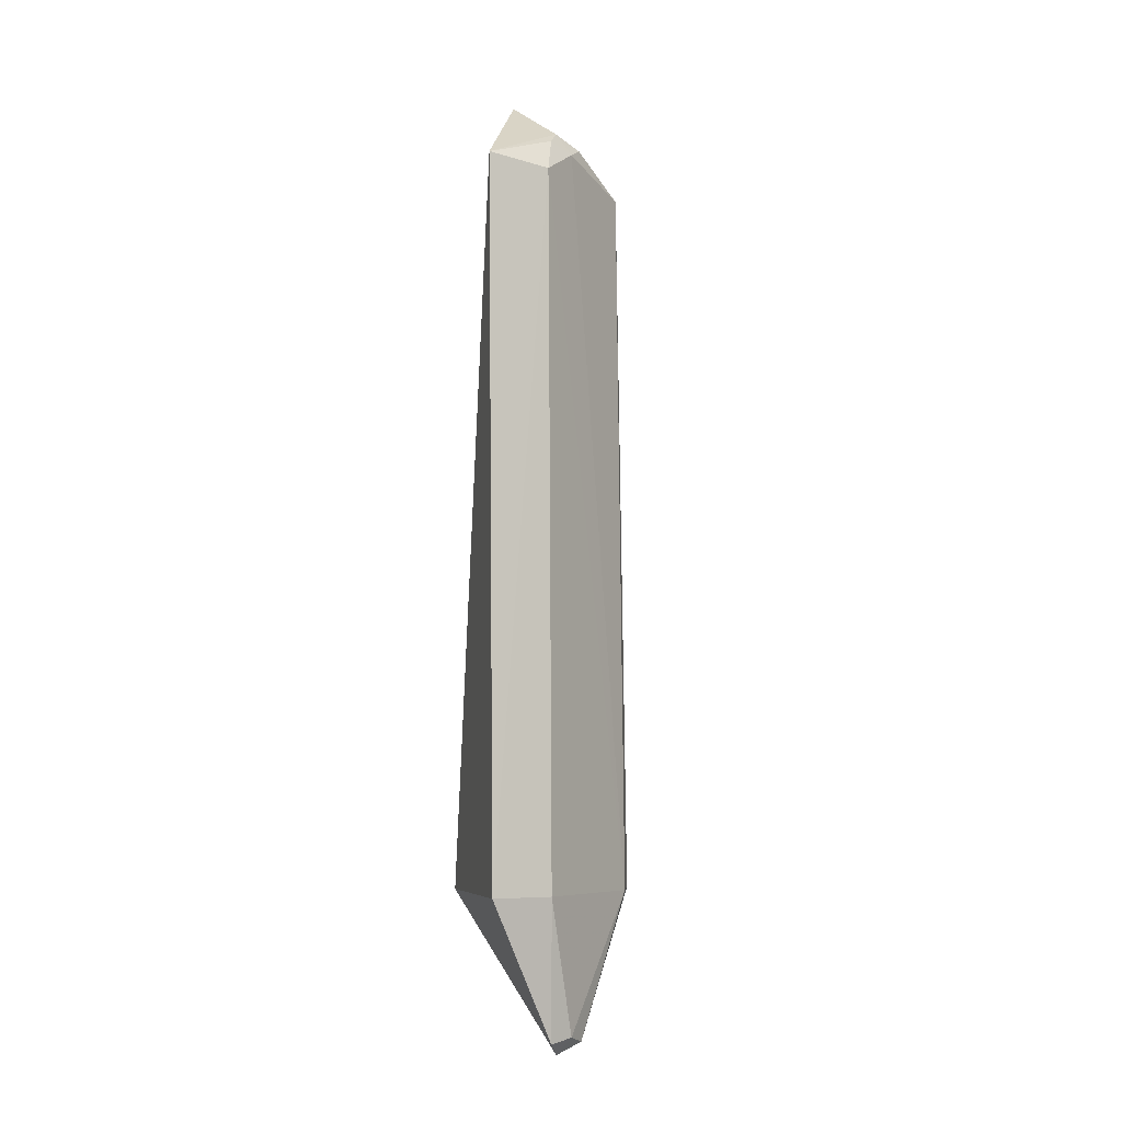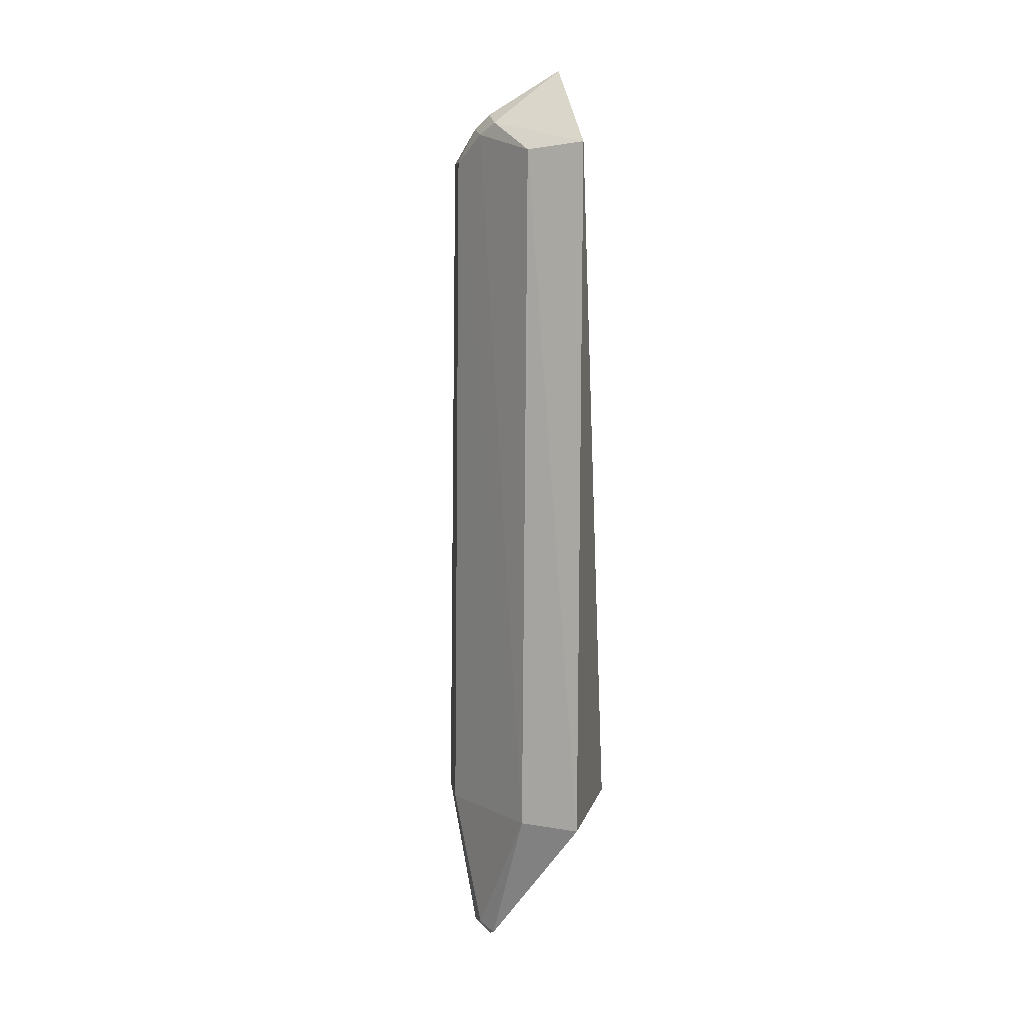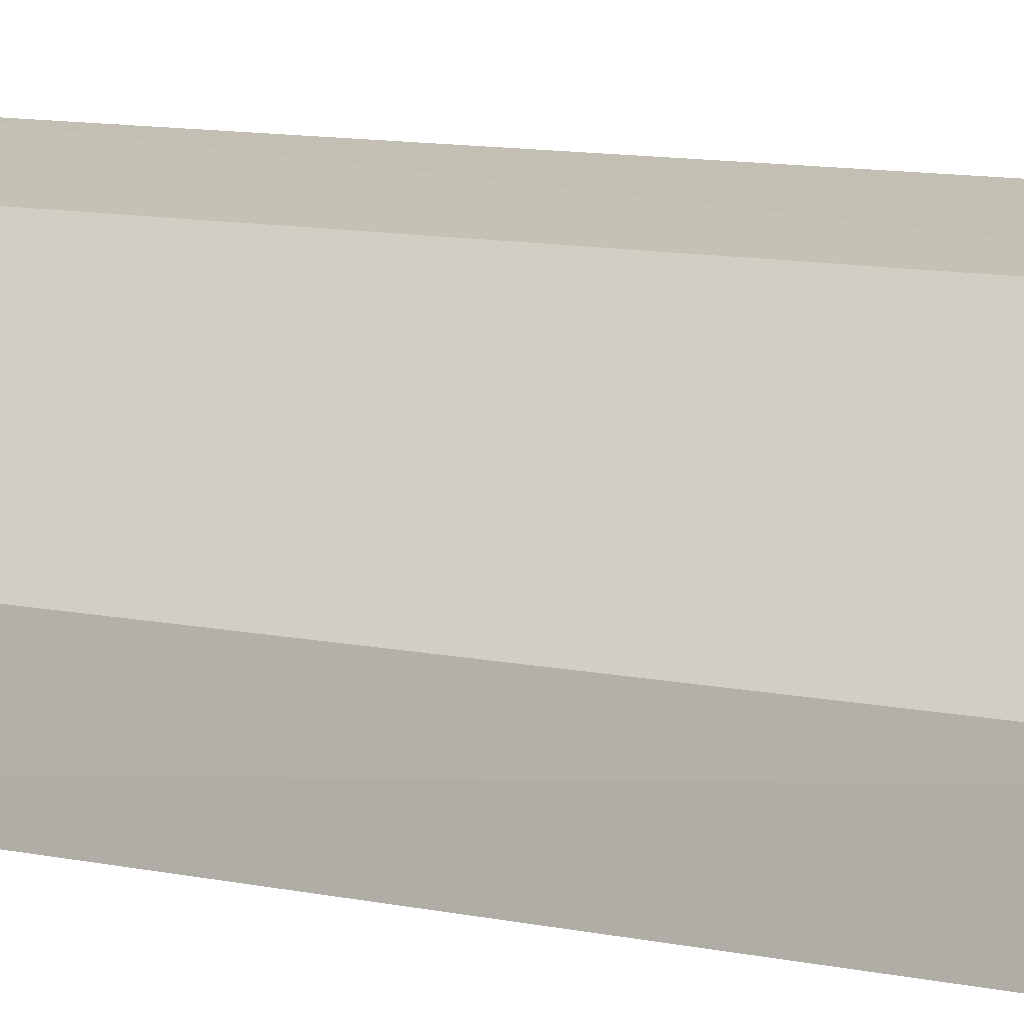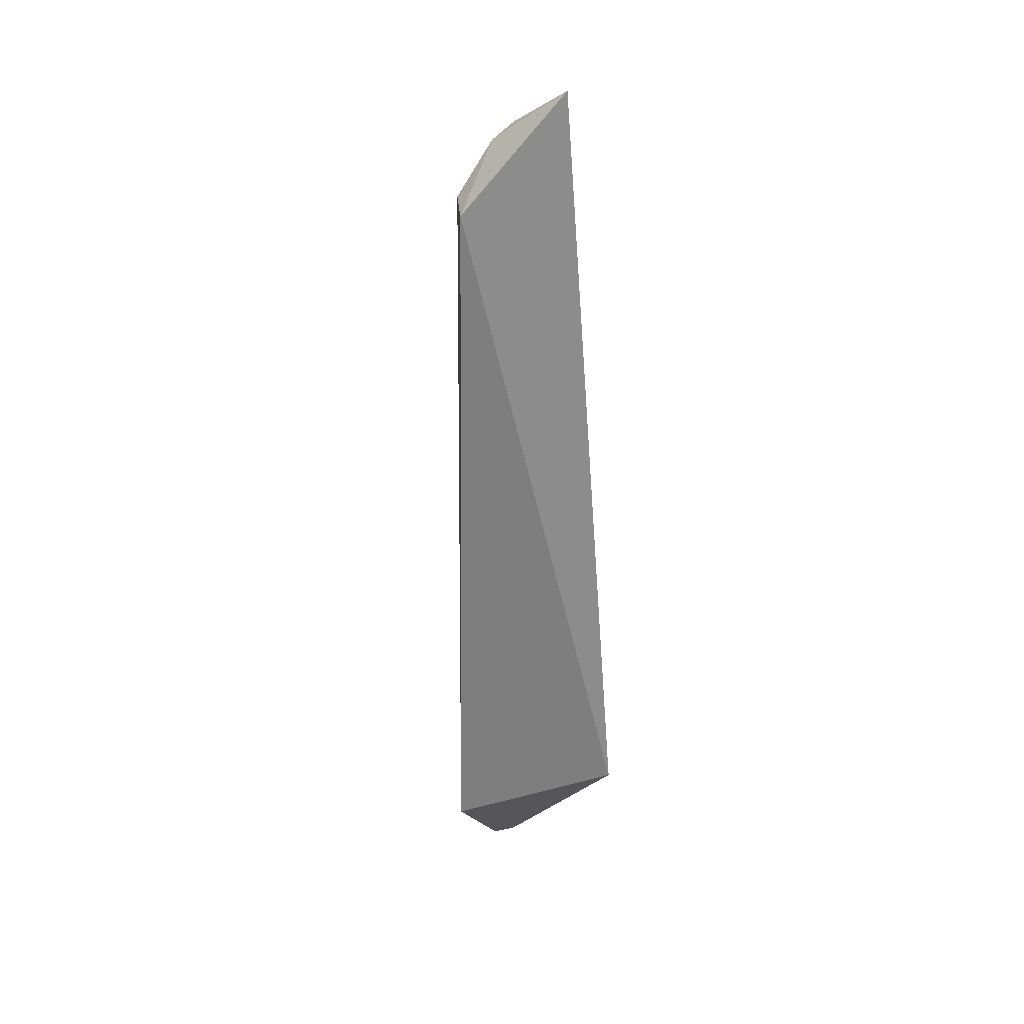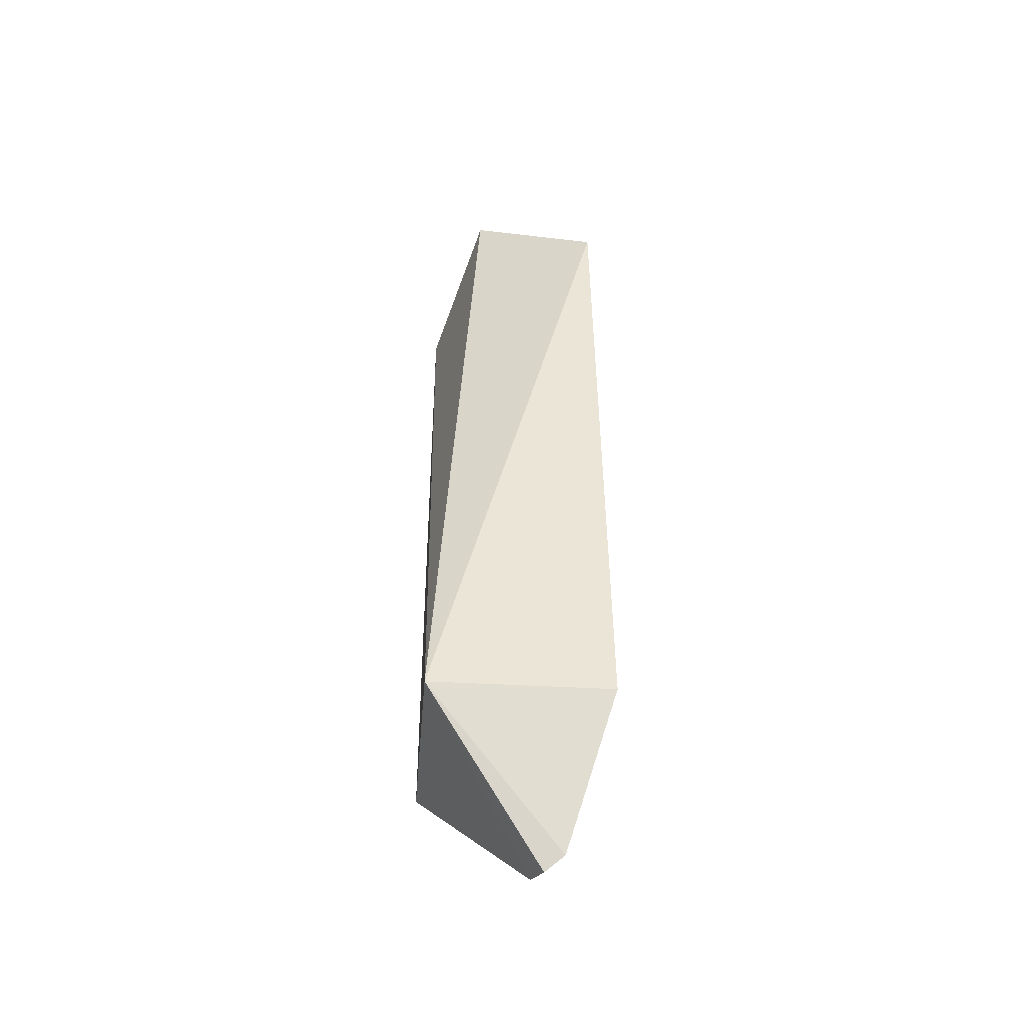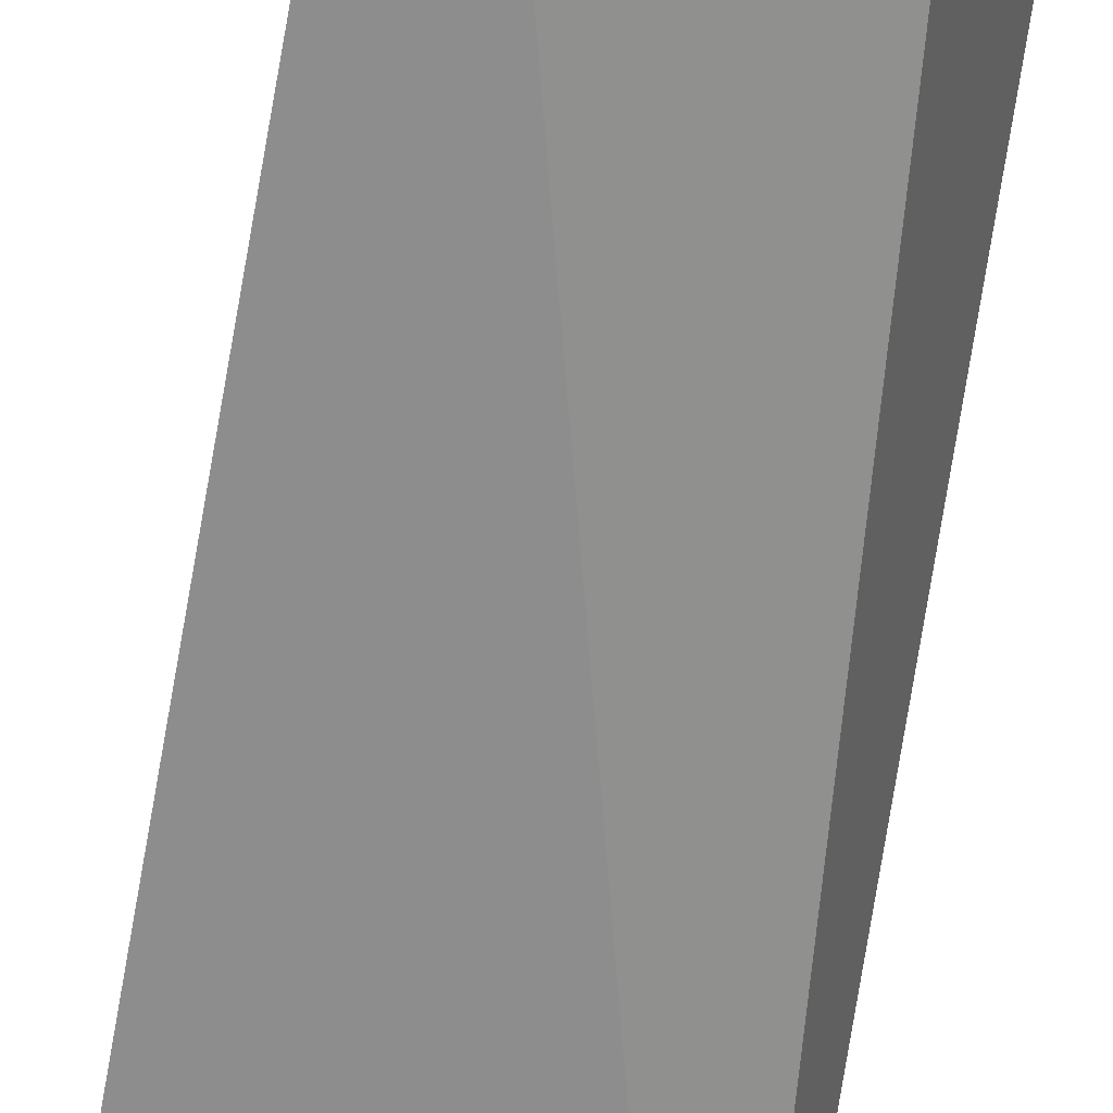
<metadata>
{"format":"obj","ext":"obj","renderer":"f3d","projection":"perspective","resolution":1024,"background":"white","views":[{"elev":-6.6,"azim":165.4,"up":"+Z"},{"elev":5.2,"azim":-78.2,"up":"+Z"},{"elev":6.2,"azim":-49.7,"up":"+Y"},{"elev":31.0,"azim":-20.1,"up":"+Z"},{"elev":-46.6,"azim":86.0,"up":"+Z"},{"elev":-64.9,"azim":-9.1,"up":"+Y"}]}
</metadata>
<code>
v -0.08132 0.02508 0.09945
v -0.07586 0.03808 0.09017
v -0.09209 0.02635 0.08982
v -0.08413 0.03226 0.002885
v -0.07645 0.02066 0.01822
v -0.08256 0.03665 0.01822
v -0.08407 0.03224 0.09455
v -0.09385 0.02017 0.0903
v -0.09269 0.02681 0.0182
v -0.07632 0.03871 0.01823
v -0.08682 0.03107 0.09336
v -0.08545 0.03305 0.004602
v -0.08229 0.03613 0.08965
v -0.09481 0.02046 0.01822
v -0.08317 0.03414 0.004149
v -0.08553 0.03294 0.09225
v -0.08311 0.03404 0.09316
v -0.08692 0.03123 0.00396
f 5 2 1
f 7 1 2
f 8 5 1
f 10 2 5
f 11 1 7
f 11 8 1
f 11 3 8
f 12 9 6
f 13 6 9
f 13 10 6
f 13 2 10
f 14 8 3
f 14 3 9
f 14 5 8
f 15 10 5
f 15 5 4
f 15 4 12
f 15 12 6
f 15 6 10
f 16 13 9
f 16 9 3
f 16 3 11
f 16 11 7
f 17 7 2
f 17 2 13
f 17 16 7
f 17 13 16
f 18 4 5
f 18 5 14
f 18 12 4
f 18 14 9
f 18 9 12

</code>
